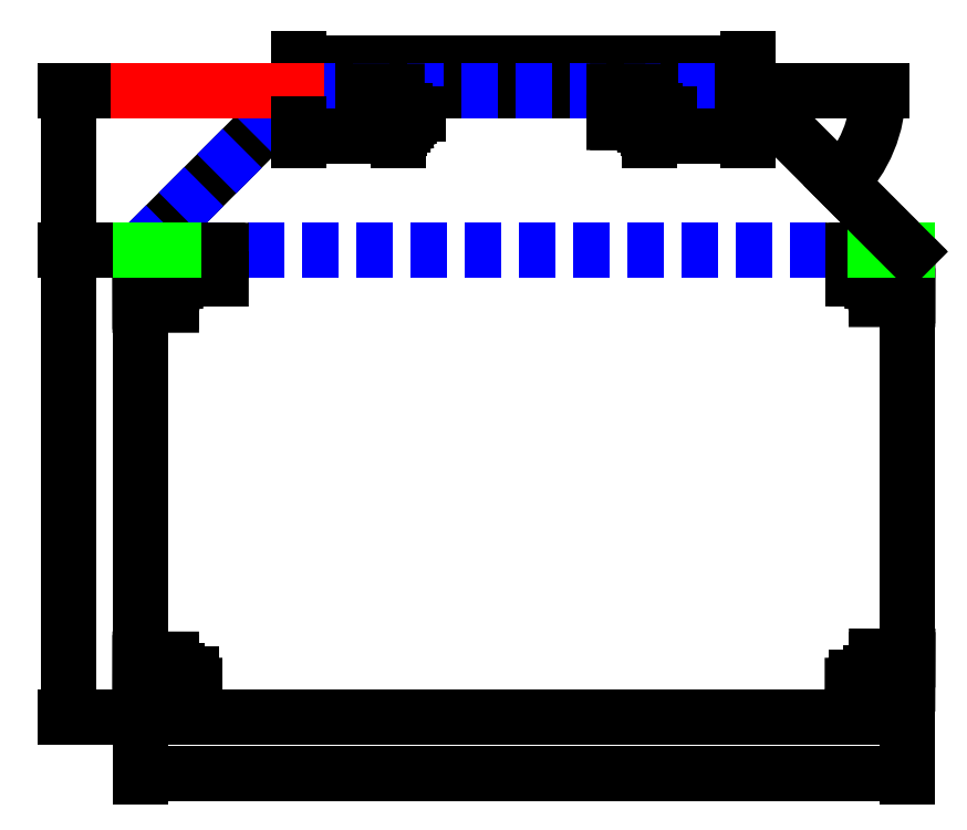
<metadata>
{"format":"dxf","ext":"dxf","renderer":"ezdxf+matplotlib","layout":"modelspace","background":"white","min_lineweight":24,"dpi":150}
</metadata>
<code>
0
SECTION
2
ENTITIES
0
LINE
8
0
10
135
20
54
11
79
21
110
0
LINE
8
0
10
79
20
110
11
-79
21
110
0
LINE
8
0
10
-79
20
110
11
-135
21
54
0
LINE
8
0
10
-135
20
54
11
-135
21
-110
0
LINE
8
0
10
-135
20
-110
11
135
21
-110
0
LINE
8
0
10
135
20
-110
11
135
21
54
0
LINE
8
0
10
43.87
20
97
11
43.63
21
97.04
0
LINE
8
0
10
43.63
20
97.04
11
43.38
21
97.1
0
LINE
8
0
10
43.38
20
97.1
11
43.15
21
97.19
0
LINE
8
0
10
43.15
20
97.19
11
42.93
21
97.31
0
LINE
8
0
10
42.93
20
97.31
11
42.73
21
97.46
0
LINE
8
0
10
42.73
20
97.46
11
42.54
21
97.63
0
LINE
8
0
10
42.54
20
97.63
11
42.38
21
97.82
0
LINE
8
0
10
42.38
20
97.82
11
42.25
21
98.04
0
LINE
8
0
10
42.25
20
98.04
11
42.14
21
98.26
0
LINE
8
0
10
42.14
20
98.26
11
42.06
21
98.5
0
LINE
8
0
10
42.06
20
98.5
11
42.02
21
98.75
0
LINE
8
0
10
42.02
20
98.75
11
42
21
99
0
LINE
8
0
10
42
20
99
11
42.02
21
99.25
0
LINE
8
0
10
42.02
20
99.25
11
42.06
21
99.5
0
LINE
8
0
10
42.06
20
99.5
11
42.14
21
99.74
0
LINE
8
0
10
42.14
20
99.74
11
42.25
21
99.96
0
LINE
8
0
10
42.25
20
99.96
11
42.38
21
100.2
0
LINE
8
0
10
42.38
20
100.2
11
42.54
21
100.4
0
LINE
8
0
10
42.54
20
100.4
11
42.73
21
100.5
0
LINE
8
0
10
42.73
20
100.5
11
42.93
21
100.7
0
LINE
8
0
10
42.93
20
100.7
11
43.15
21
100.8
0
LINE
8
0
10
43.15
20
100.8
11
43.38
21
100.9
0
LINE
8
0
10
43.38
20
100.9
11
43.63
21
101
0
LINE
8
0
10
43.63
20
101
11
43.87
21
101
0
LINE
8
0
10
43.87
20
101
11
44.13
21
101
0
LINE
8
0
10
44.13
20
101
11
44.37
21
101
0
LINE
8
0
10
44.37
20
101
11
44.62
21
100.9
0
LINE
8
0
10
44.62
20
100.9
11
44.85
21
100.8
0
LINE
8
0
10
44.85
20
100.8
11
45.07
21
100.7
0
LINE
8
0
10
45.07
20
100.7
11
45.27
21
100.5
0
LINE
8
0
10
45.27
20
100.5
11
45.46
21
100.4
0
LINE
8
0
10
45.46
20
100.4
11
45.62
21
100.2
0
LINE
8
0
10
45.62
20
100.2
11
45.75
21
99.96
0
LINE
8
0
10
45.75
20
99.96
11
45.86
21
99.74
0
LINE
8
0
10
45.86
20
99.74
11
45.94
21
99.5
0
LINE
8
0
10
45.94
20
99.5
11
45.98
21
99.25
0
LINE
8
0
10
45.98
20
99.25
11
46
21
99
0
LINE
8
0
10
46
20
99
11
45.98
21
98.75
0
LINE
8
0
10
45.98
20
98.75
11
45.94
21
98.5
0
LINE
8
0
10
45.94
20
98.5
11
45.86
21
98.26
0
LINE
8
0
10
45.86
20
98.26
11
45.75
21
98.04
0
LINE
8
0
10
45.75
20
98.04
11
45.62
21
97.82
0
LINE
8
0
10
45.62
20
97.82
11
45.46
21
97.63
0
LINE
8
0
10
45.46
20
97.63
11
45.27
21
97.46
0
LINE
8
0
10
45.27
20
97.46
11
45.07
21
97.31
0
LINE
8
0
10
45.07
20
97.31
11
44.85
21
97.19
0
LINE
8
0
10
44.85
20
97.19
11
44.62
21
97.1
0
LINE
8
0
10
44.62
20
97.1
11
44.37
21
97.04
0
LINE
8
0
10
44.37
20
97.04
11
44.13
21
97
0
LINE
8
0
10
44.13
20
97
11
43.87
21
97
0
LINE
8
0
10
-44.13
20
97
11
-44.37
21
97.04
0
LINE
8
0
10
-44.37
20
97.04
11
-44.62
21
97.1
0
LINE
8
0
10
-44.62
20
97.1
11
-44.85
21
97.19
0
LINE
8
0
10
-44.85
20
97.19
11
-45.07
21
97.31
0
LINE
8
0
10
-45.07
20
97.31
11
-45.27
21
97.46
0
LINE
8
0
10
-45.27
20
97.46
11
-45.46
21
97.63
0
LINE
8
0
10
-45.46
20
97.63
11
-45.62
21
97.82
0
LINE
8
0
10
-45.62
20
97.82
11
-45.75
21
98.04
0
LINE
8
0
10
-45.75
20
98.04
11
-45.86
21
98.26
0
LINE
8
0
10
-45.86
20
98.26
11
-45.94
21
98.5
0
LINE
8
0
10
-45.94
20
98.5
11
-45.98
21
98.75
0
LINE
8
0
10
-45.98
20
98.75
11
-46
21
99
0
LINE
8
0
10
-46
20
99
11
-45.98
21
99.25
0
LINE
8
0
10
-45.98
20
99.25
11
-45.94
21
99.5
0
LINE
8
0
10
-45.94
20
99.5
11
-45.86
21
99.74
0
LINE
8
0
10
-45.86
20
99.74
11
-45.75
21
99.96
0
LINE
8
0
10
-45.75
20
99.96
11
-45.62
21
100.2
0
LINE
8
0
10
-45.62
20
100.2
11
-45.46
21
100.4
0
LINE
8
0
10
-45.46
20
100.4
11
-45.27
21
100.5
0
LINE
8
0
10
-45.27
20
100.5
11
-45.07
21
100.7
0
LINE
8
0
10
-45.07
20
100.7
11
-44.85
21
100.8
0
LINE
8
0
10
-44.85
20
100.8
11
-44.62
21
100.9
0
LINE
8
0
10
-44.62
20
100.9
11
-44.37
21
101
0
LINE
8
0
10
-44.37
20
101
11
-44.13
21
101
0
LINE
8
0
10
-44.13
20
101
11
-43.87
21
101
0
LINE
8
0
10
-43.87
20
101
11
-43.63
21
101
0
LINE
8
0
10
-43.63
20
101
11
-43.38
21
100.9
0
LINE
8
0
10
-43.38
20
100.9
11
-43.15
21
100.8
0
LINE
8
0
10
-43.15
20
100.8
11
-42.93
21
100.7
0
LINE
8
0
10
-42.93
20
100.7
11
-42.73
21
100.5
0
LINE
8
0
10
-42.73
20
100.5
11
-42.54
21
100.4
0
LINE
8
0
10
-42.54
20
100.4
11
-42.38
21
100.2
0
LINE
8
0
10
-42.38
20
100.2
11
-42.25
21
99.96
0
LINE
8
0
10
-42.25
20
99.96
11
-42.14
21
99.74
0
LINE
8
0
10
-42.14
20
99.74
11
-42.06
21
99.5
0
LINE
8
0
10
-42.06
20
99.5
11
-42.02
21
99.25
0
LINE
8
0
10
-42.02
20
99.25
11
-42
21
99
0
LINE
8
0
10
-42
20
99
11
-42.02
21
98.75
0
LINE
8
0
10
-42.02
20
98.75
11
-42.06
21
98.5
0
LINE
8
0
10
-42.06
20
98.5
11
-42.14
21
98.26
0
LINE
8
0
10
-42.14
20
98.26
11
-42.25
21
98.04
0
LINE
8
0
10
-42.25
20
98.04
11
-42.38
21
97.82
0
LINE
8
0
10
-42.38
20
97.82
11
-42.54
21
97.63
0
LINE
8
0
10
-42.54
20
97.63
11
-42.73
21
97.46
0
LINE
8
0
10
-42.73
20
97.46
11
-42.93
21
97.31
0
LINE
8
0
10
-42.93
20
97.31
11
-43.15
21
97.19
0
LINE
8
0
10
-43.15
20
97.19
11
-43.38
21
97.1
0
LINE
8
0
10
-43.38
20
97.1
11
-43.63
21
97.04
0
LINE
8
0
10
-43.63
20
97.04
11
-43.87
21
97
0
LINE
8
0
10
-43.87
20
97
11
-44.13
21
97
0
LINE
8
0
10
-124.1
20
42
11
-124.4
21
42.04
0
LINE
8
0
10
-124.4
20
42.04
11
-124.6
21
42.1
0
LINE
8
0
10
-124.6
20
42.1
11
-124.9
21
42.19
0
LINE
8
0
10
-124.9
20
42.19
11
-125.1
21
42.31
0
LINE
8
0
10
-125.1
20
42.31
11
-125.3
21
42.46
0
LINE
8
0
10
-125.3
20
42.46
11
-125.5
21
42.63
0
LINE
8
0
10
-125.5
20
42.63
11
-125.6
21
42.82
0
LINE
8
0
10
-125.6
20
42.82
11
-125.8
21
43.04
0
LINE
8
0
10
-125.8
20
43.04
11
-125.9
21
43.26
0
LINE
8
0
10
-125.9
20
43.26
11
-125.9
21
43.5
0
LINE
8
0
10
-125.9
20
43.5
11
-126
21
43.75
0
LINE
8
0
10
-126
20
43.75
11
-126
21
44
0
LINE
8
0
10
-126
20
44
11
-126
21
44.25
0
LINE
8
0
10
-126
20
44.25
11
-125.9
21
44.5
0
LINE
8
0
10
-125.9
20
44.5
11
-125.9
21
44.74
0
LINE
8
0
10
-125.9
20
44.74
11
-125.8
21
44.96
0
LINE
8
0
10
-125.8
20
44.96
11
-125.6
21
45.18
0
LINE
8
0
10
-125.6
20
45.18
11
-125.5
21
45.37
0
LINE
8
0
10
-125.5
20
45.37
11
-125.3
21
45.54
0
LINE
8
0
10
-125.3
20
45.54
11
-125.1
21
45.69
0
LINE
8
0
10
-125.1
20
45.69
11
-124.9
21
45.81
0
LINE
8
0
10
-124.9
20
45.81
11
-124.6
21
45.9
0
LINE
8
0
10
-124.6
20
45.9
11
-124.4
21
45.96
0
LINE
8
0
10
-124.4
20
45.96
11
-124.1
21
46
0
LINE
8
0
10
-124.1
20
46
11
-123.9
21
46
0
LINE
8
0
10
-123.9
20
46
11
-123.6
21
45.96
0
LINE
8
0
10
-123.6
20
45.96
11
-123.4
21
45.9
0
LINE
8
0
10
-123.4
20
45.9
11
-123.1
21
45.81
0
LINE
8
0
10
-123.1
20
45.81
11
-122.9
21
45.69
0
LINE
8
0
10
-122.9
20
45.69
11
-122.7
21
45.54
0
LINE
8
0
10
-122.7
20
45.54
11
-122.5
21
45.37
0
LINE
8
0
10
-122.5
20
45.37
11
-122.4
21
45.18
0
LINE
8
0
10
-122.4
20
45.18
11
-122.2
21
44.96
0
LINE
8
0
10
-122.2
20
44.96
11
-122.1
21
44.74
0
LINE
8
0
10
-122.1
20
44.74
11
-122.1
21
44.5
0
LINE
8
0
10
-122.1
20
44.5
11
-122
21
44.25
0
LINE
8
0
10
-122
20
44.25
11
-122
21
44
0
LINE
8
0
10
-122
20
44
11
-122
21
43.75
0
LINE
8
0
10
-122
20
43.75
11
-122.1
21
43.5
0
LINE
8
0
10
-122.1
20
43.5
11
-122.1
21
43.26
0
LINE
8
0
10
-122.1
20
43.26
11
-122.2
21
43.04
0
LINE
8
0
10
-122.2
20
43.04
11
-122.4
21
42.82
0
LINE
8
0
10
-122.4
20
42.82
11
-122.5
21
42.63
0
LINE
8
0
10
-122.5
20
42.63
11
-122.7
21
42.46
0
LINE
8
0
10
-122.7
20
42.46
11
-122.9
21
42.31
0
LINE
8
0
10
-122.9
20
42.31
11
-123.1
21
42.19
0
LINE
8
0
10
-123.1
20
42.19
11
-123.4
21
42.1
0
LINE
8
0
10
-123.4
20
42.1
11
-123.6
21
42.04
0
LINE
8
0
10
-123.6
20
42.04
11
-123.9
21
42
0
LINE
8
0
10
-123.9
20
42
11
-124.1
21
42
0
LINE
8
0
10
123.9
20
42
11
123.6
21
42.04
0
LINE
8
0
10
123.6
20
42.04
11
123.4
21
42.1
0
LINE
8
0
10
123.4
20
42.1
11
123.1
21
42.19
0
LINE
8
0
10
123.1
20
42.19
11
122.9
21
42.31
0
LINE
8
0
10
122.9
20
42.31
11
122.7
21
42.46
0
LINE
8
0
10
122.7
20
42.46
11
122.5
21
42.63
0
LINE
8
0
10
122.5
20
42.63
11
122.4
21
42.82
0
LINE
8
0
10
122.4
20
42.82
11
122.2
21
43.04
0
LINE
8
0
10
122.2
20
43.04
11
122.1
21
43.26
0
LINE
8
0
10
122.1
20
43.26
11
122.1
21
43.5
0
LINE
8
0
10
122.1
20
43.5
11
122
21
43.75
0
LINE
8
0
10
122
20
43.75
11
122
21
44
0
LINE
8
0
10
122
20
44
11
122
21
44.25
0
LINE
8
0
10
122
20
44.25
11
122.1
21
44.5
0
LINE
8
0
10
122.1
20
44.5
11
122.1
21
44.74
0
LINE
8
0
10
122.1
20
44.74
11
122.2
21
44.96
0
LINE
8
0
10
122.2
20
44.96
11
122.4
21
45.18
0
LINE
8
0
10
122.4
20
45.18
11
122.5
21
45.37
0
LINE
8
0
10
122.5
20
45.37
11
122.7
21
45.54
0
LINE
8
0
10
122.7
20
45.54
11
122.9
21
45.69
0
LINE
8
0
10
122.9
20
45.69
11
123.1
21
45.81
0
LINE
8
0
10
123.1
20
45.81
11
123.4
21
45.9
0
LINE
8
0
10
123.4
20
45.9
11
123.6
21
45.96
0
LINE
8
0
10
123.6
20
45.96
11
123.9
21
46
0
LINE
8
0
10
123.9
20
46
11
124.1
21
46
0
LINE
8
0
10
124.1
20
46
11
124.4
21
45.96
0
LINE
8
0
10
124.4
20
45.96
11
124.6
21
45.9
0
LINE
8
0
10
124.6
20
45.9
11
124.9
21
45.81
0
LINE
8
0
10
124.9
20
45.81
11
125.1
21
45.69
0
LINE
8
0
10
125.1
20
45.69
11
125.3
21
45.54
0
LINE
8
0
10
125.3
20
45.54
11
125.5
21
45.37
0
LINE
8
0
10
125.5
20
45.37
11
125.6
21
45.18
0
LINE
8
0
10
125.6
20
45.18
11
125.8
21
44.96
0
LINE
8
0
10
125.8
20
44.96
11
125.9
21
44.74
0
LINE
8
0
10
125.9
20
44.74
11
125.9
21
44.5
0
LINE
8
0
10
125.9
20
44.5
11
126
21
44.25
0
LINE
8
0
10
126
20
44.25
11
126
21
44
0
LINE
8
0
10
126
20
44
11
126
21
43.75
0
LINE
8
0
10
126
20
43.75
11
125.9
21
43.5
0
LINE
8
0
10
125.9
20
43.5
11
125.9
21
43.26
0
LINE
8
0
10
125.9
20
43.26
11
125.8
21
43.04
0
LINE
8
0
10
125.8
20
43.04
11
125.6
21
42.82
0
LINE
8
0
10
125.6
20
42.82
11
125.5
21
42.63
0
LINE
8
0
10
125.5
20
42.63
11
125.3
21
42.46
0
LINE
8
0
10
125.3
20
42.46
11
125.1
21
42.31
0
LINE
8
0
10
125.1
20
42.31
11
124.9
21
42.19
0
LINE
8
0
10
124.9
20
42.19
11
124.6
21
42.1
0
LINE
8
0
10
124.6
20
42.1
11
124.4
21
42.04
0
LINE
8
0
10
124.4
20
42.04
11
124.1
21
42
0
LINE
8
0
10
124.1
20
42
11
123.9
21
42
0
LINE
8
0
10
-124.1
20
-101
11
-124.4
21
-101
0
LINE
8
0
10
-124.4
20
-101
11
-124.6
21
-100.9
0
LINE
8
0
10
-124.6
20
-100.9
11
-124.9
21
-100.8
0
LINE
8
0
10
-124.9
20
-100.8
11
-125.1
21
-100.7
0
LINE
8
0
10
-125.1
20
-100.7
11
-125.3
21
-100.5
0
LINE
8
0
10
-125.3
20
-100.5
11
-125.5
21
-100.4
0
LINE
8
0
10
-125.5
20
-100.4
11
-125.6
21
-100.2
0
LINE
8
0
10
-125.6
20
-100.2
11
-125.8
21
-99.96
0
LINE
8
0
10
-125.8
20
-99.96
11
-125.9
21
-99.74
0
LINE
8
0
10
-125.9
20
-99.74
11
-125.9
21
-99.5
0
LINE
8
0
10
-125.9
20
-99.5
11
-126
21
-99.25
0
LINE
8
0
10
-126
20
-99.25
11
-126
21
-99
0
LINE
8
0
10
-126
20
-99
11
-126
21
-98.75
0
LINE
8
0
10
-126
20
-98.75
11
-125.9
21
-98.5
0
LINE
8
0
10
-125.9
20
-98.5
11
-125.9
21
-98.26
0
LINE
8
0
10
-125.9
20
-98.26
11
-125.8
21
-98.04
0
LINE
8
0
10
-125.8
20
-98.04
11
-125.6
21
-97.82
0
LINE
8
0
10
-125.6
20
-97.82
11
-125.5
21
-97.63
0
LINE
8
0
10
-125.5
20
-97.63
11
-125.3
21
-97.46
0
LINE
8
0
10
-125.3
20
-97.46
11
-125.1
21
-97.31
0
LINE
8
0
10
-125.1
20
-97.31
11
-124.9
21
-97.19
0
LINE
8
0
10
-124.9
20
-97.19
11
-124.6
21
-97.1
0
LINE
8
0
10
-124.6
20
-97.1
11
-124.4
21
-97.04
0
LINE
8
0
10
-124.4
20
-97.04
11
-124.1
21
-97
0
LINE
8
0
10
-124.1
20
-97
11
-123.9
21
-97
0
LINE
8
0
10
-123.9
20
-97
11
-123.6
21
-97.04
0
LINE
8
0
10
-123.6
20
-97.04
11
-123.4
21
-97.1
0
LINE
8
0
10
-123.4
20
-97.1
11
-123.1
21
-97.19
0
LINE
8
0
10
-123.1
20
-97.19
11
-122.9
21
-97.31
0
LINE
8
0
10
-122.9
20
-97.31
11
-122.7
21
-97.46
0
LINE
8
0
10
-122.7
20
-97.46
11
-122.5
21
-97.63
0
LINE
8
0
10
-122.5
20
-97.63
11
-122.4
21
-97.82
0
LINE
8
0
10
-122.4
20
-97.82
11
-122.2
21
-98.04
0
LINE
8
0
10
-122.2
20
-98.04
11
-122.1
21
-98.26
0
LINE
8
0
10
-122.1
20
-98.26
11
-122.1
21
-98.5
0
LINE
8
0
10
-122.1
20
-98.5
11
-122
21
-98.75
0
LINE
8
0
10
-122
20
-98.75
11
-122
21
-99
0
LINE
8
0
10
-122
20
-99
11
-122
21
-99.25
0
LINE
8
0
10
-122
20
-99.25
11
-122.1
21
-99.5
0
LINE
8
0
10
-122.1
20
-99.5
11
-122.1
21
-99.74
0
LINE
8
0
10
-122.1
20
-99.74
11
-122.2
21
-99.96
0
LINE
8
0
10
-122.2
20
-99.96
11
-122.4
21
-100.2
0
LINE
8
0
10
-122.4
20
-100.2
11
-122.5
21
-100.4
0
LINE
8
0
10
-122.5
20
-100.4
11
-122.7
21
-100.5
0
LINE
8
0
10
-122.7
20
-100.5
11
-122.9
21
-100.7
0
LINE
8
0
10
-122.9
20
-100.7
11
-123.1
21
-100.8
0
LINE
8
0
10
-123.1
20
-100.8
11
-123.4
21
-100.9
0
LINE
8
0
10
-123.4
20
-100.9
11
-123.6
21
-101
0
LINE
8
0
10
-123.6
20
-101
11
-123.9
21
-101
0
LINE
8
0
10
-123.9
20
-101
11
-124.1
21
-101
0
LINE
8
0
10
123.9
20
-101
11
123.6
21
-101
0
LINE
8
0
10
123.6
20
-101
11
123.4
21
-100.9
0
LINE
8
0
10
123.4
20
-100.9
11
123.1
21
-100.8
0
LINE
8
0
10
123.1
20
-100.8
11
122.9
21
-100.7
0
LINE
8
0
10
122.9
20
-100.7
11
122.7
21
-100.5
0
LINE
8
0
10
122.7
20
-100.5
11
122.5
21
-100.4
0
LINE
8
0
10
122.5
20
-100.4
11
122.4
21
-100.2
0
LINE
8
0
10
122.4
20
-100.2
11
122.2
21
-99.96
0
LINE
8
0
10
122.2
20
-99.96
11
122.1
21
-99.74
0
LINE
8
0
10
122.1
20
-99.74
11
122.1
21
-99.5
0
LINE
8
0
10
122.1
20
-99.5
11
122
21
-99.25
0
LINE
8
0
10
122
20
-99.25
11
122
21
-99
0
LINE
8
0
10
122
20
-99
11
122
21
-98.75
0
LINE
8
0
10
122
20
-98.75
11
122.1
21
-98.5
0
LINE
8
0
10
122.1
20
-98.5
11
122.1
21
-98.26
0
LINE
8
0
10
122.1
20
-98.26
11
122.2
21
-98.04
0
LINE
8
0
10
122.2
20
-98.04
11
122.4
21
-97.82
0
LINE
8
0
10
122.4
20
-97.82
11
122.5
21
-97.63
0
LINE
8
0
10
122.5
20
-97.63
11
122.7
21
-97.46
0
LINE
8
0
10
122.7
20
-97.46
11
122.9
21
-97.31
0
LINE
8
0
10
122.9
20
-97.31
11
123.1
21
-97.19
0
LINE
8
0
10
123.1
20
-97.19
11
123.4
21
-97.1
0
LINE
8
0
10
123.4
20
-97.1
11
123.6
21
-97.04
0
LINE
8
0
10
123.6
20
-97.04
11
123.9
21
-97
0
LINE
8
0
10
123.9
20
-97
11
124.1
21
-97
0
LINE
8
0
10
124.1
20
-97
11
124.4
21
-97.04
0
LINE
8
0
10
124.4
20
-97.04
11
124.6
21
-97.1
0
LINE
8
0
10
124.6
20
-97.1
11
124.9
21
-97.19
0
LINE
8
0
10
124.9
20
-97.19
11
125.1
21
-97.31
0
LINE
8
0
10
125.1
20
-97.31
11
125.3
21
-97.46
0
LINE
8
0
10
125.3
20
-97.46
11
125.5
21
-97.63
0
LINE
8
0
10
125.5
20
-97.63
11
125.6
21
-97.82
0
LINE
8
0
10
125.6
20
-97.82
11
125.8
21
-98.04
0
LINE
8
0
10
125.8
20
-98.04
11
125.9
21
-98.26
0
LINE
8
0
10
125.9
20
-98.26
11
125.9
21
-98.5
0
LINE
8
0
10
125.9
20
-98.5
11
126
21
-98.75
0
LINE
8
0
10
126
20
-98.75
11
126
21
-99
0
LINE
8
0
10
126
20
-99
11
126
21
-99.25
0
LINE
8
0
10
126
20
-99.25
11
125.9
21
-99.5
0
LINE
8
0
10
125.9
20
-99.5
11
125.9
21
-99.74
0
LINE
8
0
10
125.9
20
-99.74
11
125.8
21
-99.96
0
LINE
8
0
10
125.8
20
-99.96
11
125.6
21
-100.2
0
LINE
8
0
10
125.6
20
-100.2
11
125.5
21
-100.4
0
LINE
8
0
10
125.5
20
-100.4
11
125.3
21
-100.5
0
LINE
8
0
10
125.3
20
-100.5
11
125.1
21
-100.7
0
LINE
8
0
10
125.1
20
-100.7
11
124.9
21
-100.8
0
LINE
8
0
10
124.9
20
-100.8
11
124.6
21
-100.9
0
LINE
8
0
10
124.6
20
-100.9
11
124.4
21
-101
0
LINE
8
0
10
124.4
20
-101
11
124.1
21
-101
0
LINE
8
0
10
124.1
20
-101
11
123.9
21
-101
0
DIMENSION
8
dimensions
2
*D1
10
-160
20
-110
30
0
11
-161.9
21
-28
31
0
70
   33
71
    5
3
Standard
53
0
210
0
220
0
230
1
13
-135
23
54
33
0
14
-135
24
-110
34
0
0
DIMENSION
8
dimensions
2
*D2
10
-79
20
120
30
0
11
1.148e-16
21
121.9
31
0
70
   33
71
    5
3
Standard
53
0
210
0
220
0
230
1
13
79
23
110
33
0
14
-79
24
110
34
0
0
DIMENSION
8
dimensions
2
*D3
10
135
20
-130
30
0
11
1.148e-16
21
-128.1
31
0
70
   33
71
    5
3
Standard
53
0
210
0
220
0
230
1
13
-135
23
-110
33
0
14
135
24
-110
34
0
0
LINE
8
repères
10
-79
20
110
11
79
21
110
0
LINE
8
repères
10
-135
20
54
11
-79
21
110
0
LINE
8
repères
10
-135
20
54
11
135
21
54
0
DIMENSION
8
dimensions
2
*D4
10
-160
20
110
30
0
11
-161.9
21
82
31
0
70
   32
71
    5
3
Standard
53
0
210
0
220
0
230
1
13
-135
23
54
33
0
14
-135
24
110
34
0
50
90
0
LINE
8
dimensions
10
-135.5
20
110
11
-80
21
110
0
DIMENSION
8
dimensions
2
*D5
10
-42
20
102
30
0
11
-44
21
103.9
31
0
70
   33
71
    5
3
Standard
53
0
210
0
220
0
230
1
13
-46
23
99
33
0
14
-42
24
99
34
0
0
DIMENSION
8
dimensions
2
*D6
10
46
20
102
30
0
11
44
21
103.9
31
0
70
   33
71
    5
3
Standard
53
0
210
0
220
0
230
1
13
42
23
99
33
0
14
46
24
99
34
0
0
DIMENSION
8
dimensions
2
*D7
10
-122
20
47
30
0
11
-124
21
48.88
31
0
70
   33
71
    5
3
Standard
53
0
210
0
220
0
230
1
13
-126
23
44
33
0
14
-122
24
44
34
0
0
DIMENSION
8
dimensions
2
*D8
10
126
20
47
30
0
11
124
21
48.88
31
0
70
   33
71
    5
3
Standard
53
0
210
0
220
0
230
1
13
122
23
44
33
0
14
126
24
44
34
0
0
DIMENSION
8
dimensions
2
*D9
10
126
20
-96
30
0
11
124
21
-94.12
31
0
70
   33
71
    5
3
Standard
53
0
210
0
220
0
230
1
13
122
23
-99
33
0
14
126
24
-99
34
0
0
DIMENSION
8
dimensions
2
*D10
10
-122
20
-95
30
0
11
-124
21
-93.12
31
0
70
   33
71
    5
3
Standard
53
0
210
0
220
0
230
1
13
-126
23
-99
33
0
14
-122
24
-99
34
0
0
DIMENSION
8
positions
2
*D11
10
135
20
-89.98
30
0
11
129.5
21
-88.09
31
0
70
   33
71
    5
3
Standard
53
0
210
0
220
0
230
1
13
124
23
-99
33
0
14
135
24
-99.02
34
0
0
DIMENSION
8
positions
2
*D12
10
116.8
20
-110
30
0
11
114.9
21
-104.5
31
0
70
   33
71
    5
3
Standard
53
0
210
0
220
0
230
1
13
124
23
-99
33
0
14
124
24
-110
34
0
0
DIMENSION
8
positions
2
*D13
10
-135
20
-91
30
0
11
-129.5
21
-89.13
31
0
70
   33
71
    5
3
Standard
53
0
210
0
220
0
230
1
13
-124
23
-99
33
0
14
-135
24
-98.99
34
0
0
DIMENSION
8
positions
2
*D14
10
-117
20
-110
30
0
11
-115.1
21
-104.5
31
0
70
   33
71
    5
3
Standard
53
0
210
0
220
0
230
1
13
-124
23
-99
33
0
14
-124
24
-110
34
0
0
DIMENSION
8
positions
2
*D15
10
-107.7
20
53.99
30
0
11
-109.6
21
48.99
31
0
70
   33
71
    5
3
Standard
53
0
210
0
220
0
230
1
13
-124
23
44
33
0
14
-124
24
54
34
0
0
DIMENSION
8
positions
2
*D16
10
-135
20
36
30
0
11
-129.5
21
37.88
31
0
70
   33
71
    5
3
Standard
53
0
210
0
220
0
230
1
13
-124
23
44
33
0
14
-135
24
43.99
34
0
0
DIMENSION
8
positions
2
*D17
10
135
20
38
30
0
11
129.5
21
39.88
31
0
70
   33
71
    5
3
Standard
53
0
210
0
220
0
230
1
13
124
23
44
33
0
14
135
24
43.99
34
0
0
DIMENSION
8
positions
2
*D18
10
117
20
54.01
30
0
11
115.2
21
49.02
31
0
70
   33
71
    5
3
Standard
53
0
210
0
220
0
230
1
13
124
23
44
33
0
14
124
24
54
34
0
0
DIMENSION
8
positions
2
*D19
10
-51.88
20
110
30
0
11
-53.76
21
104.5
31
0
70
   33
71
    5
3
Standard
53
0
210
0
220
0
230
1
13
-44
23
99
33
0
14
-44
24
110
34
0
0
DIMENSION
8
positions
2
*D20
10
-79
20
94
30
0
11
-61.5
21
95.88
31
0
70
   33
71
    5
3
Standard
53
0
210
0
220
0
230
1
13
-44
23
99
33
0
14
-79
24
99
34
0
0
DIMENSION
8
positions
2
*D21
10
33
20
110
30
0
11
34.88
21
104.5
31
0
70
   33
71
    5
3
Standard
53
0
210
0
220
0
230
1
13
44
23
99
33
0
14
44
24
110
34
0
0
DIMENSION
8
positions
2
*D22
10
79
20
94
30
0
11
61.5
21
95.88
31
0
70
   33
71
    5
3
Standard
53
0
210
0
220
0
230
1
13
44
23
99
33
0
14
79
24
99
34
0
0
LINE
8
positions
10
123.4
20
54
11
135
21
54
0
LINE
8
positions
10
-123
20
54
11
-135
21
54
0
DIMENSION
8
dimensions
2
*D23
10
135
20
54
30
0
11
0
21
0
31
0
70
   34
71
    5
3
Standard
53
0
210
0
220
0
230
1
13
79
23
110
33
0
14
-79
24
110
34
0
15
79
25
110
35
0
16
120
26
90
36
0
0
ENDSEC
0
EOF

</code>
